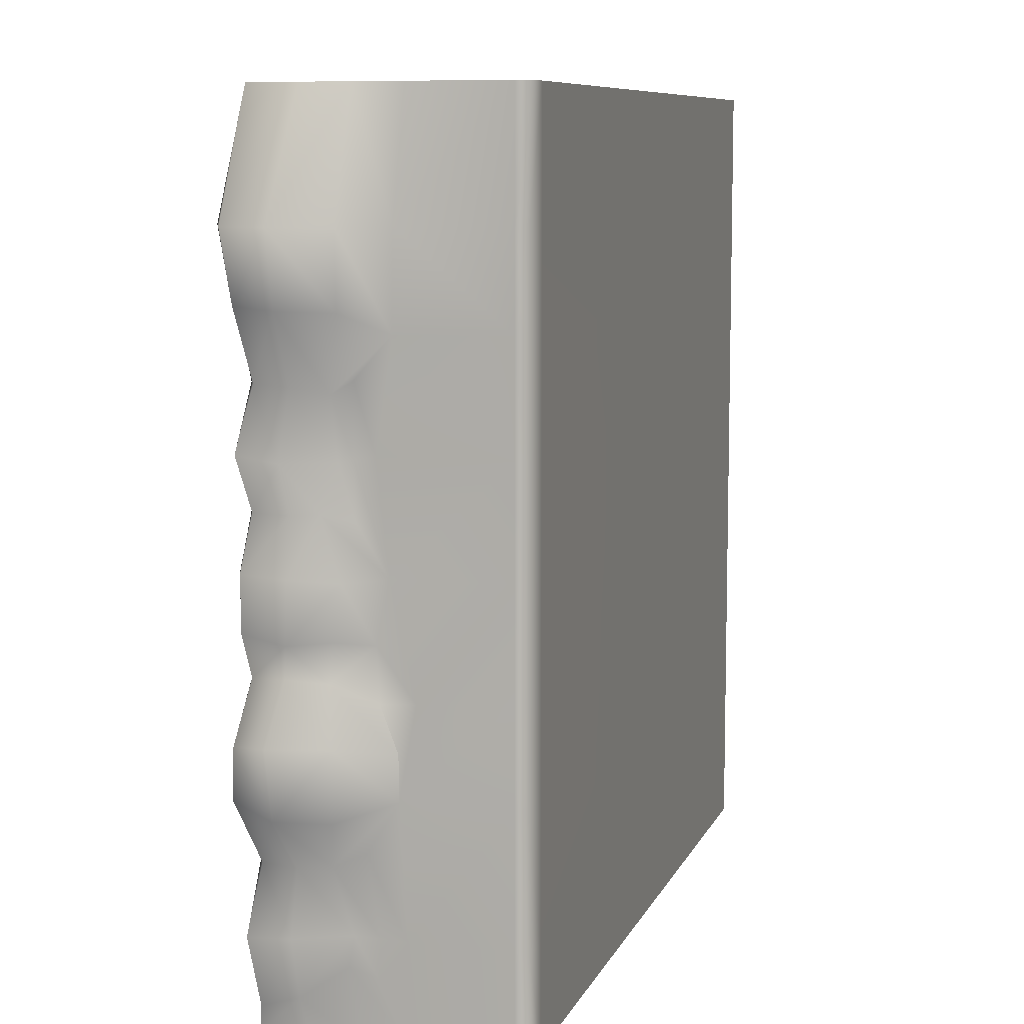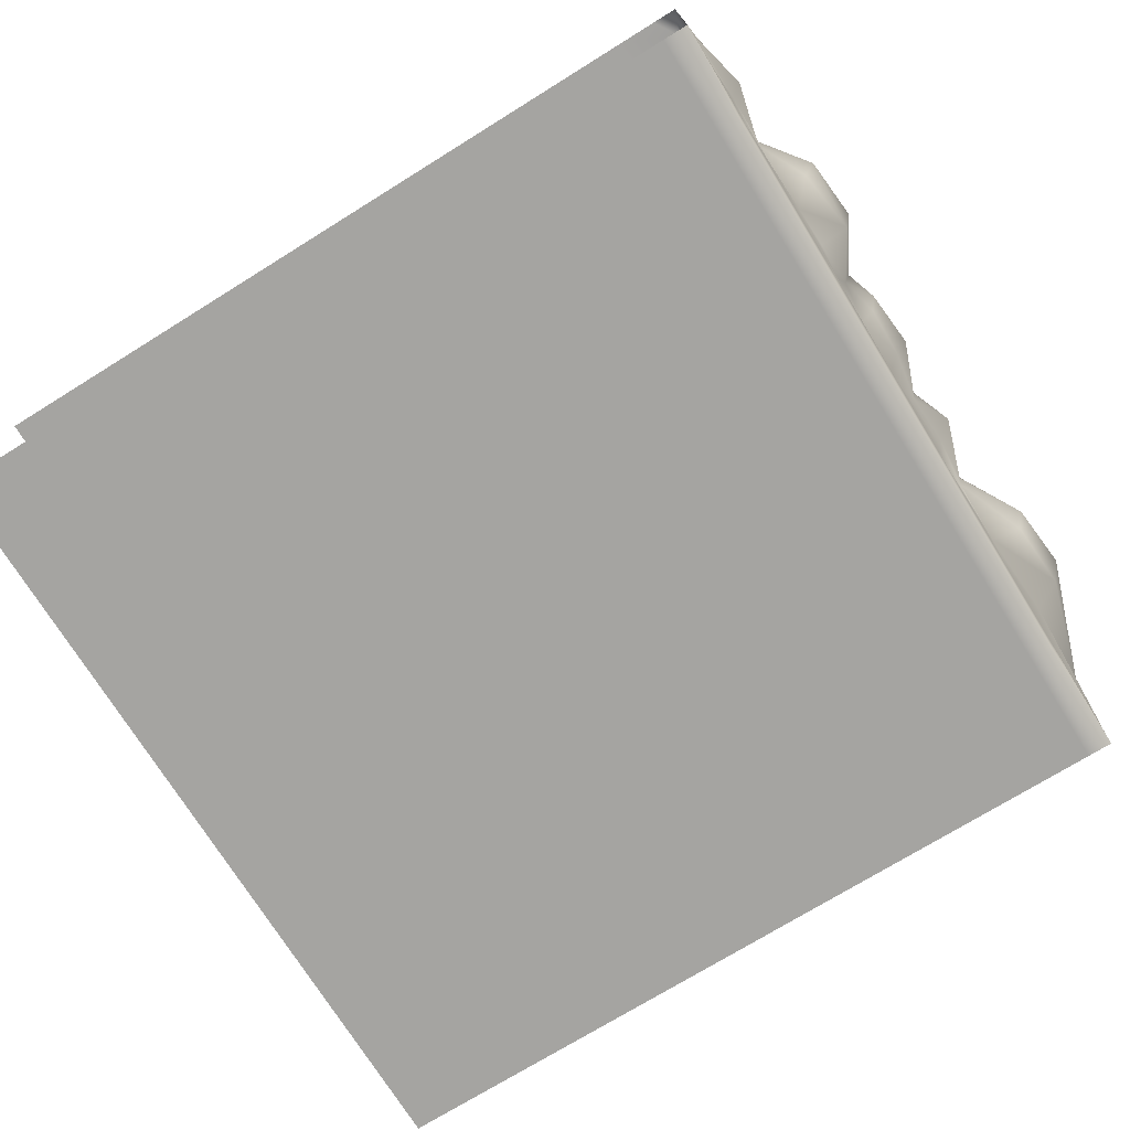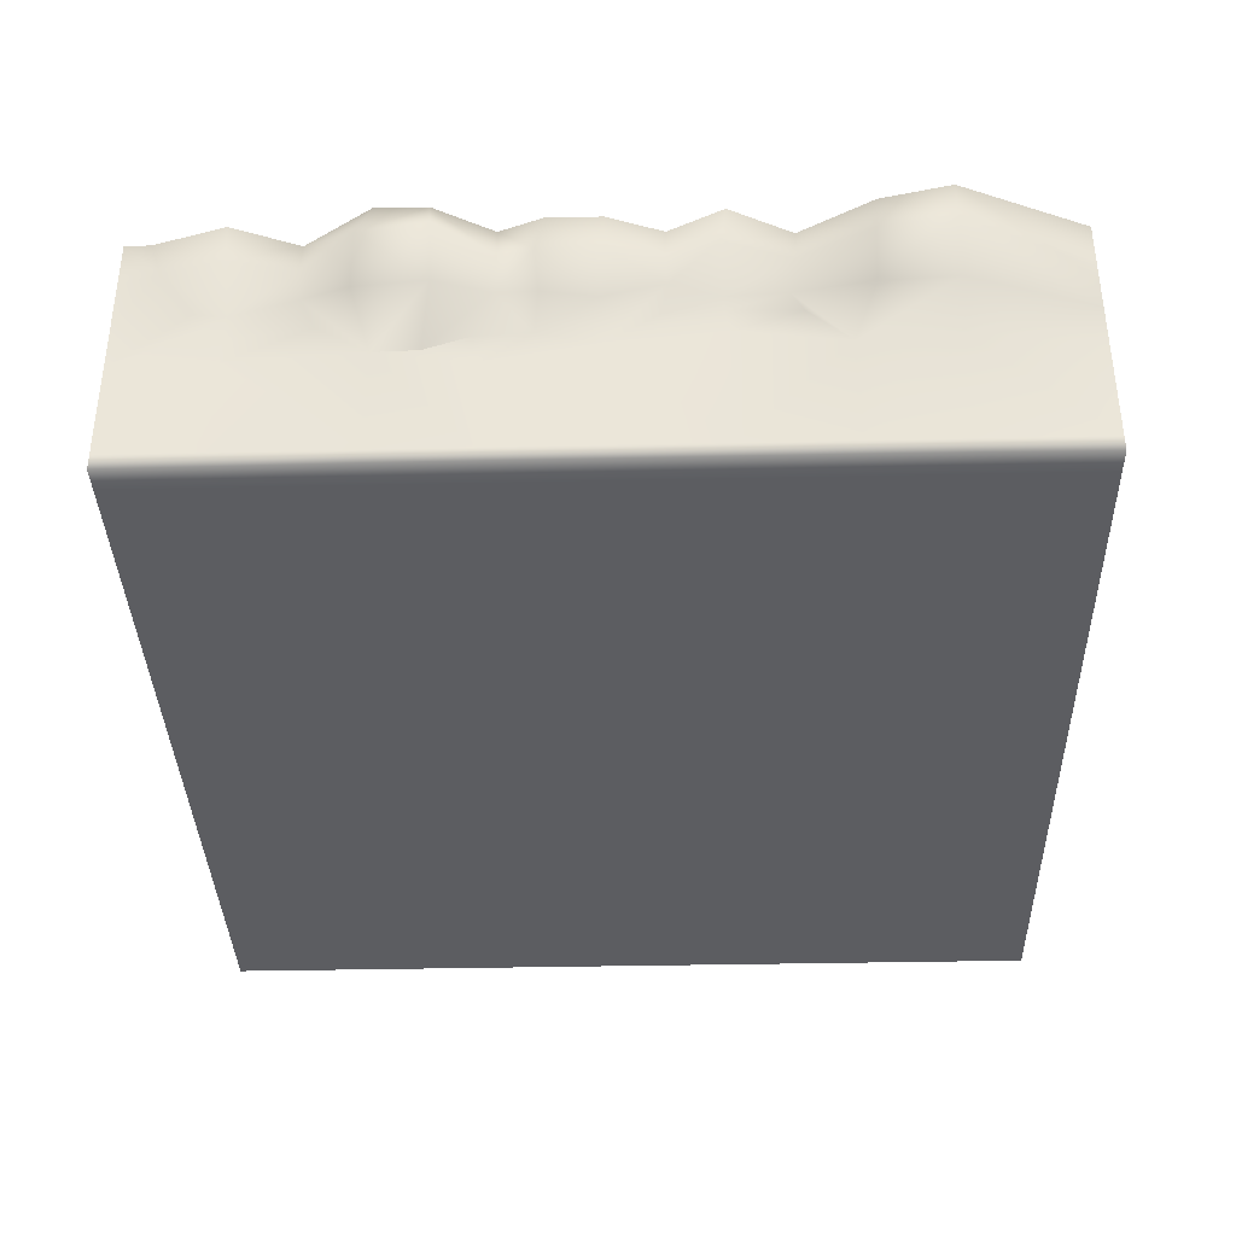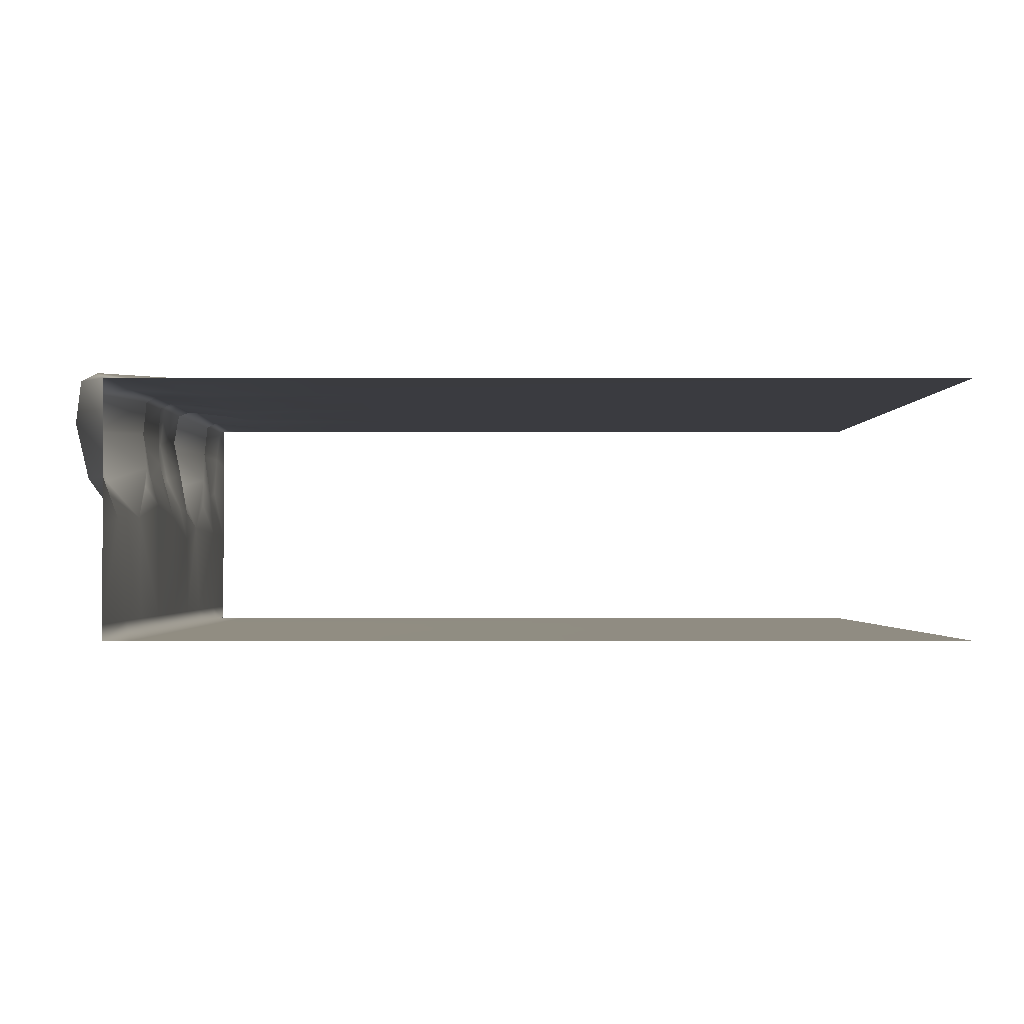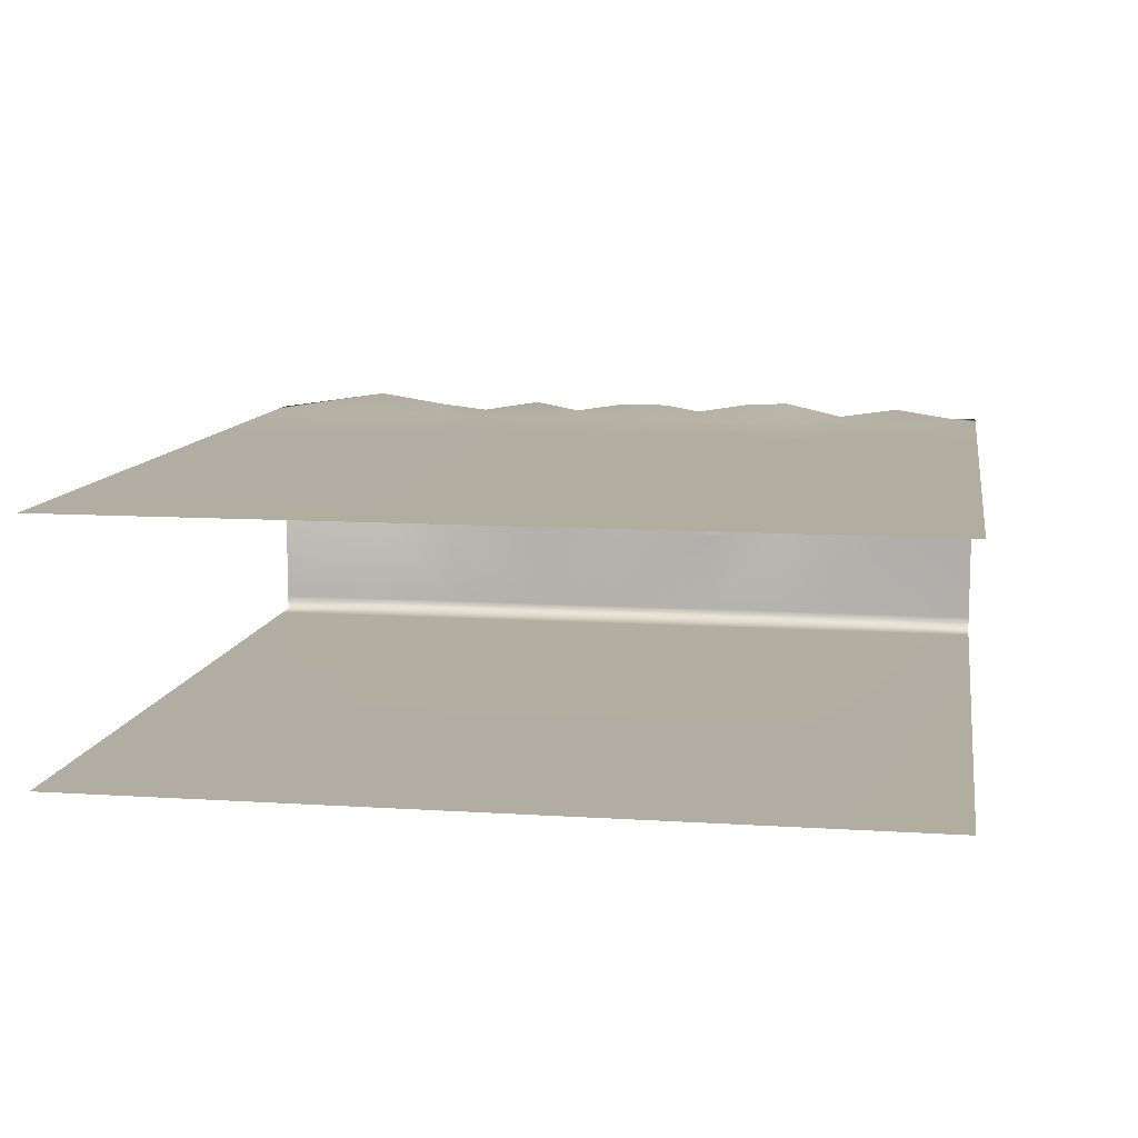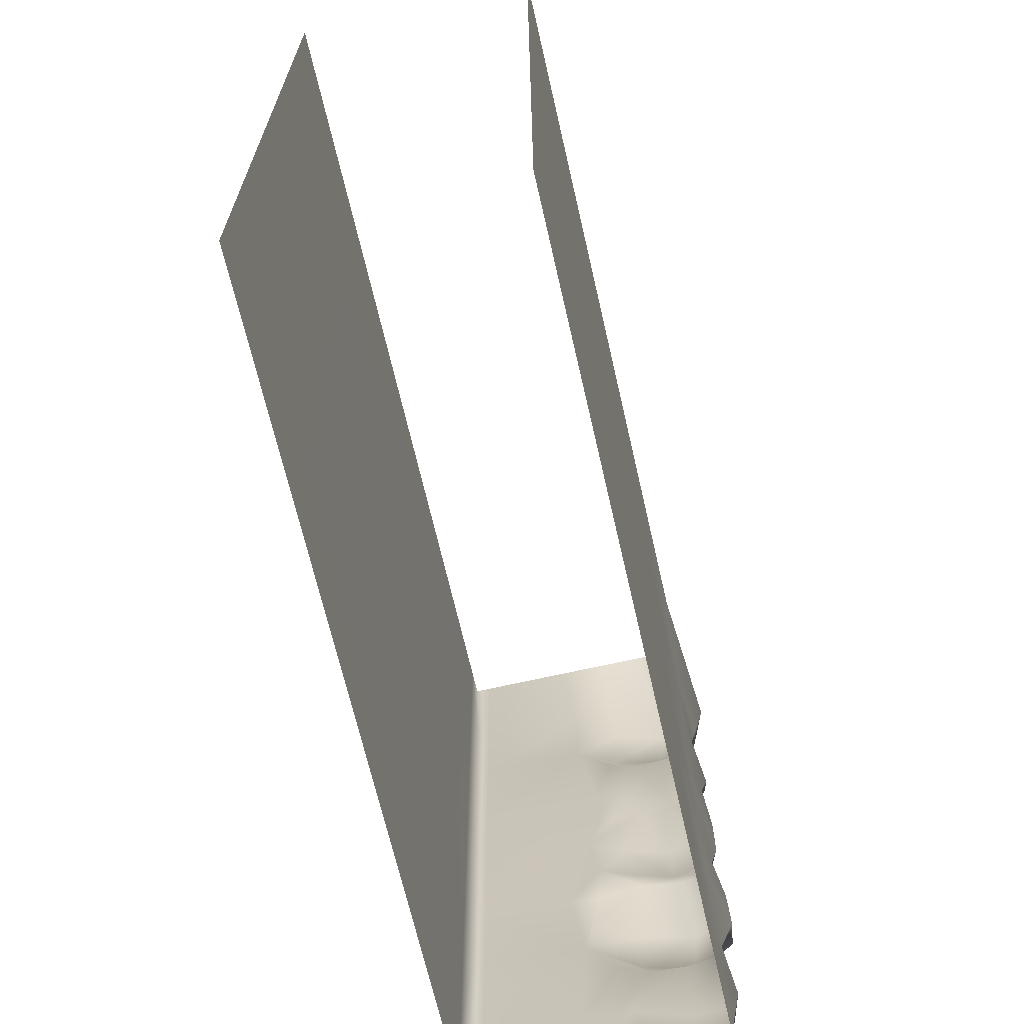
<metadata>
{"format":"obj","ext":"obj","renderer":"f3d","projection":"perspective","resolution":1024,"background":"white","views":[{"elev":8.6,"azim":-73.6,"up":"+Z"},{"elev":-73.2,"azim":-148.2,"up":"+Y"},{"elev":-36.7,"azim":-88.4,"up":"+Y"},{"elev":-1.4,"azim":0.0,"up":"+Y"},{"elev":10.5,"azim":99.2,"up":"+Y"},{"elev":-67.6,"azim":102.9,"up":"+Z"}]}
</metadata>
<code>
g default
v -37.61 -25.88 -224.8
v 137.2 -25.88 -224.8
v 137.2 26.95 -224.8
v -37.61 26.95 -399.6
v 137.2 26.95 -399.6
v 137.2 -25.88 -399.6
v -41.74 27.81 -312.2
v 137.2 -25.88 -312.2
v 137.2 26.95 -312.2
v 137.2 -25.88 -268.5
v 137.2 26.95 -268.5
v -36.77 -24.85 -353.6
v 137.2 26.95 -355.9
v 137.2 -25.88 -355.9
v -39.55 26.7 -331.6
v 137.2 -25.88 -334.1
v 137.2 26.95 -334.1
v -36.77 -24.85 -290.4
v 137.2 26.95 -290.4
v 137.2 -25.88 -290.4
v -47.24 28.4 -249.9
v 137.2 -25.88 -246.6
v 137.2 26.95 -246.6
v -36.86 -25.15 -379.5
v 137.2 26.95 -377.8
v 137.2 -25.88 -377.8
v -37.61 17.05 -399.6
v -40.67 19.92 -331.4
v -44.02 18.08 -312.4
v -47.07 18.57 -264.4
v -48.32 19.42 -249.9
v -38.27 26.12 -278
v -39.07 18.97 -278.5
v -41.74 27.79 -323.1
v -42.99 18.82 -324.6
v -37.49 26.09 -366.9
v -38.31 18.94 -367.1
v 5.929 -25.88 -399.6
v 11.39 26.95 -399.6
v 11.39 26.95 -377.8
v 11.39 26.95 -355.9
v 11.39 26.95 -334.1
v 11.39 26.95 -312.2
v 11.39 26.95 -290.4
v 11.39 26.95 -268.5
v 11.39 26.95 -246.6
v 11.39 26.95 -224.8
v -0.03951 26.95 -276.1
v -0.03952 26.95 -290.4
v -0.03952 26.95 -301.3
v -0.03952 26.95 -323.1
v -0.03952 26.95 -334.1
v -0.03952 26.95 -343.3
v -0.03952 26.95 -366.9
v -0.03952 26.95 -377.8
v -0.03951 26.95 -394.4
v -37.61 -22.58 -224.8
v -37.53 -22.48 -353.6
v -37.53 -22.48 -290.4
v -37.53 -22.48 -379.5
v -23.54 26.95 -366.9
v -23.55 26.96 -331.7
v -23.7 27.01 -323.1
v -23.7 27.01 -312.2
v -23.56 26.96 -277.7
v -23.91 27.03 -268.5
v -24.79 27.24 -249.9
v -37.61 -2.224 -379.5
v -43.32 10.04 -356.8
v -45.26 9.394 -342.6
v -40.92 8.84 -313.1
v -44.68 7.74 -264.7
v -45.54 7.617 -249.9
v -37.61 7.139 -224.8
v -37.61 -2.767 -224.8
v -37.61 3.165 -290.4
v -32.17 26.95 -224.8
v -37.61 -25.88 -399.6
v -35.51 27.12 -394.4
v -36.68 27.47 -301.3
v -37.53 -22.48 -312.2
v -38.32 29.46 -343.6
v -37.53 -22.48 -268.5
v -39.09 29.84 -353.6
v -45.74 26.75 -263.7
v -43.91 28.98 -353.8
v -46.26 20.54 -356.4
v -37.61 17.05 -224.8
v -37.53 -22.48 -249.9
v -42.92 27.96 -290.5
v -43.51 19.46 -291.6
v -39.09 26.34 -301.3
v -40.33 28.97 -290.4
v -37.53 -22.48 -334.1
v -44.12 28.67 -343.5
v -40.82 28.08 -380.4
v -38.56 18.73 -391.9
v -37.98 26.6 -394.4
v -37.96 28.92 -380.4
v -24 26.95 -399.6
v -23.78 26.95 -394.4
v -23.58 26.96 -380.4
v -23.54 26.96 -353.6
v -23.54 26.96 -343.6
v -23.55 26.95 -301.3
v -23.65 26.98 -290.4
v -32.17 -25.88 -379.5
v -32.17 -25.88 -353.6
v -32.17 -25.88 -290.4
v -32.17 -25.88 -224.8
v -37.61 -22.58 -399.6
v -32.17 -25.88 -399.6
v -32.17 26.95 -399.6
v -36.77 -24.85 -312.2
v -32.17 -25.88 -312.2
v -39.14 28.9 -312.2
v -39.18 28.91 -323.1
v -36.77 -24.85 -268.5
v -39.92 28.07 -266.3
v -36.18 27.27 -277.8
v -32.17 -25.88 -268.5
v -35.45 27.25 -366.9
v -37.61 26.95 -224.8
v -47.35 21.32 -342.8
v -39.53 19.11 -301.5
v -36.77 -24.93 -249.9
v -43.67 30.15 -249.5
v -32.17 -25.88 -249.9
v -36.77 -24.85 -334.1
v -32.17 -25.88 -334.1
v -36.92 27.69 -331.7
v -41.38 19.1 -379.8
v -24 26.95 -224.8
v -37.61 -2.767 -399.6
v -37.66 0.7305 -312.5
v -37.97 3.21 -324.6
v -38.41 11.9 -366.3
v -39.17 11.98 -332
v -41.12 10.25 -323.9
v -39.17 13.28 -301.1
v -39.59 9.549 -291.5
v -38.38 11.31 -279.6
v -38.07 2.623 -335.3
v -38.16 8.986 -385.2
v -39.19 -0.847 -249.6
v -38.16 -0.2318 -268.7
v -38.68 -1.023 -344.2
v -38.4 -1.061 -353.2
v -38.45 7.889 -379
v -37.61 7.139 -399.6
v -37.89 3.381 -386.9
v -38.03 2.833 -379.2
v -38.14 5.296 -363.4
v -37.92 -4.234 -335
v -38.35 6.824 -302.3
v -38.78 6.931 -291.1
v -38.25 7.044 -277
g LOWEDGE
f 46 47 3 23
f 45 46 23 11
f 19 44 45 11
f 43 44 19 9
f 42 43 9 17
f 13 41 42 17
f 25 40 41 13
f 5 39 40 25
f 48 45 44 49
f 44 43 50 49
f 51 43 42 52
f 42 41 53 52
f 54 41 40 55
f 40 39 56 55
f 146 76 59 83
f 68 60 58 148
f 134 111 60 68
f 145 89 57 75
f 38 6 26 107 112
f 26 14 108 107
f 14 16 130 108
f 130 16 8 115
f 8 20 109 115
f 20 10 121 109
f 10 22 128 121
f 22 2 110 128
f 149 144 151 152
f 140 71 135 155
f 138 70 147 143
f 60 111 78 24
f 4 27 97 98
f 154 135 136 143
f 87 37 137 69
f 30 33 142 72
f 91 125 140 141
f 148 154 143 147
f 67 133 47 46
f 45 66 67 46
f 65 66 45 48
f 49 106 65 48
f 50 105 106 49
f 64 105 50 43
f 63 64 43 51
f 62 63 51 52
f 53 104 62 52
f 41 103 104 53
f 61 103 41 54
f 55 102 61 54
f 56 101 102 55
f 39 100 101 56
f 127 77 133 67
f 123 77 127 21
f 110 1 126 128
f 24 78 112 107
f 100 113 79 101
f 79 113 4 98
f 59 81 114 18
f 18 114 115 109
f 116 80 105 64
f 80 116 7 92
f 114 81 94 129
f 117 116 64 63
f 116 117 34 7
f 115 114 129 130
f 94 58 12 129
f 129 12 108 130
f 103 84 82 104
f 82 84 86 95
f 83 59 18 118
f 120 119 66 65
f 119 120 32 85
f 118 18 109 121
f 89 83 118 126
f 128 126 118 121
f 66 119 127 67
f 127 119 85 21
f 58 60 24 12
f 122 84 103 61
f 84 122 36 86
f 12 24 107 108
f 88 123 21 31
f 85 30 31 21
f 32 33 30 85
f 7 29 125 92
f 34 35 29 7
f 87 124 95 86
f 36 37 87 86
f 145 146 83 89
f 135 81 59 76
f 31 30 72 73
f 89 126 1 57
f 91 33 32 90
f 33 91 141 142
f 106 93 120 65
f 120 93 90 32
f 92 125 91 90
f 105 80 93 106
f 93 80 92 90
f 15 28 35 34
f 35 28 138 139
f 131 117 63 62
f 117 131 15 34
f 95 124 28 15
f 104 82 131 62
f 131 82 95 15
f 132 37 36 96
f 102 99 122 61
f 122 99 96 36
f 98 97 132 96
f 101 79 99 102
f 99 79 98 96
f 74 88 31 73
f 29 71 140 125
f 70 138 28 124
f 87 69 70 124
f 149 137 37 132
f 134 151 144 150
f 145 75 74 73
f 152 153 137 149
f 136 139 138 143
f 155 156 141 140
f 142 141 156 157
f 71 139 136 135
f 97 144 149 132
f 146 145 73 72
f 148 147 70 69
f 35 139 71 29
f 146 72 142 157
f 148 69 137 153
f 150 144 97 27
f 151 134 68 152
f 153 152 68 148
f 94 154 148 58
f 81 135 154 94
f 135 76 156 155
f 157 156 76 146

</code>
